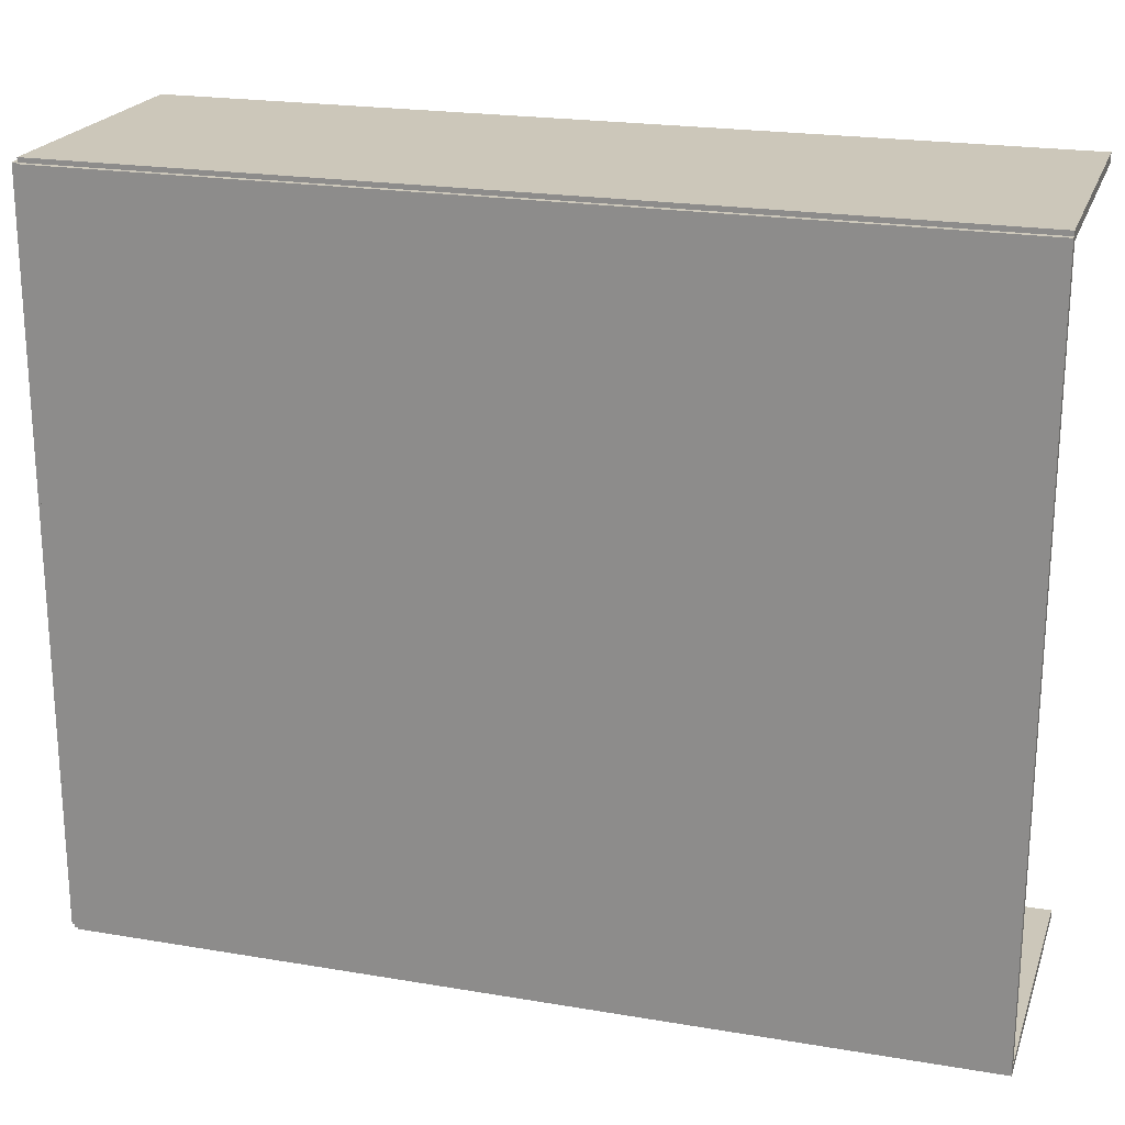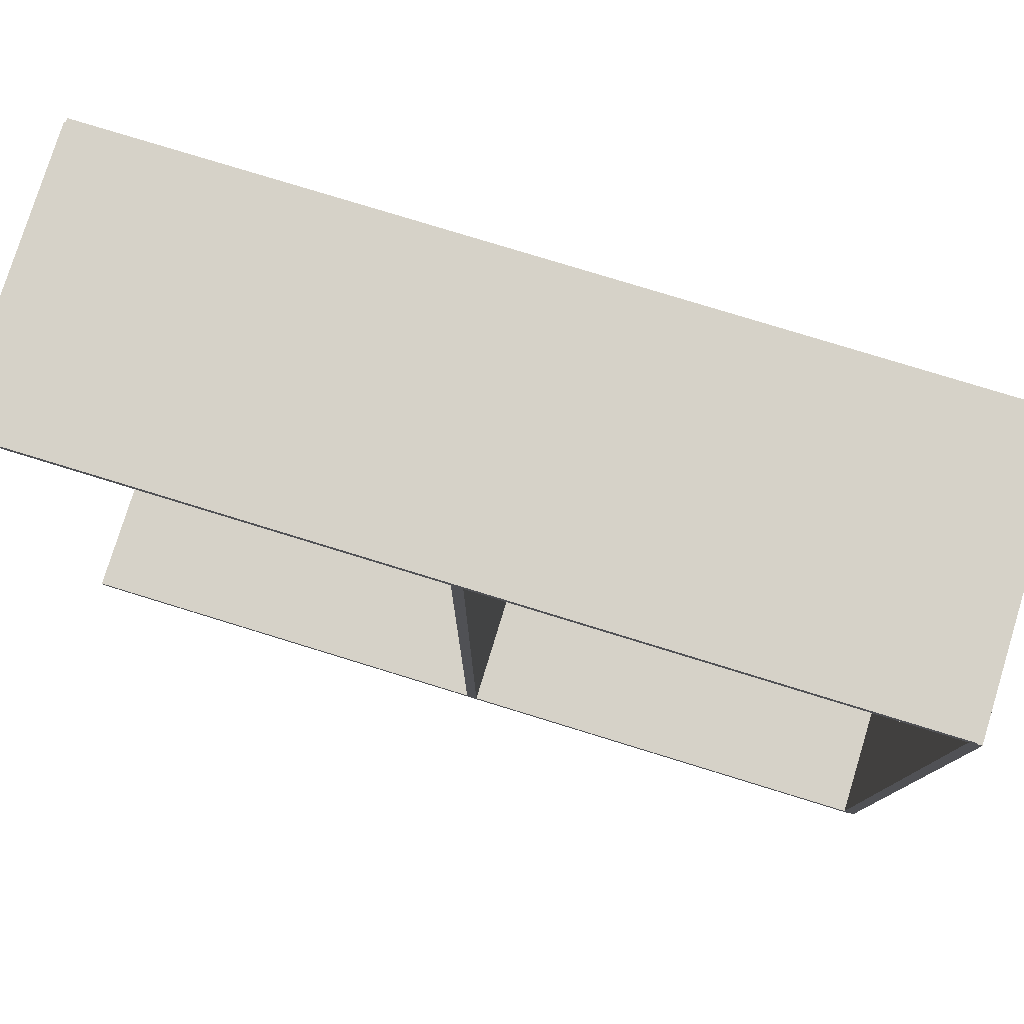
<metadata>
{"format":"obj","ext":"obj","renderer":"f3d","projection":"perspective","resolution":1024,"background":"white","views":[{"elev":21.4,"azim":-73.3,"up":"+Y"},{"elev":78.3,"azim":107.1,"up":"+Y"}]}
</metadata>
<code>
v -0.09086 -0.2332 -0.003458
v -0.09086 -0.2332 0.003458
v -0.09086 0.2332 -0.003458
v -0.09086 0.2332 0.003458
v 0.09086 -0.2332 -0.003458
v 0.09086 -0.2332 0.003458
v 0.09086 0.2332 -0.003458
v 0.09086 0.2332 0.003458
v -0.0874 -0.2332 0
v -0.09432 -0.2332 0
v -0.0874 0.2332 0
v -0.09432 0.2332 0
v -0.0874 -0.2332 0.5625
v -0.09432 -0.2332 0.5625
v -0.0874 0.2332 0.5625
v -0.09432 0.2332 0.5625
v -0.09086 -0.2332 0.2778
v -0.09086 -0.2332 0.2847
v -0.09086 0.2332 0.2778
v -0.09086 0.2332 0.2847
v 0.09086 -0.2332 0.2778
v 0.09086 -0.2332 0.2847
v 0.09086 0.2332 0.2778
v 0.09086 0.2332 0.2847
v -0.09086 0.2302 0.5625
v -0.09086 0.2361 0.5625
v -0.09086 0.2302 0
v -0.09086 0.2361 0
v 0.09086 0.2302 0.5625
v 0.09086 0.2361 0.5625
v 0.09086 0.2302 0
v 0.09086 0.2361 0
v -0.09086 -0.2302 0
v -0.09086 -0.2361 0
v -0.09086 -0.2302 0.5625
v -0.09086 -0.2361 0.5625
v 0.09086 -0.2302 0
v 0.09086 -0.2361 0
v 0.09086 -0.2302 0.5625
v 0.09086 -0.2361 0.5625
v 0.03028 0.09626 0.006916
v 0.05952 0.09626 0.006916
v 0.05952 0.09626 0.1026
v 0.03028 0.09626 0.1026
v 0.05896 0.102 0.006916
v 0.05896 0.102 0.1026
v 0.05729 0.1074 0.006916
v 0.05729 0.1074 0.1026
v 0.05459 0.1125 0.006916
v 0.05459 0.1125 0.1026
v 0.05095 0.1169 0.006916
v 0.05095 0.1169 0.1026
v 0.04652 0.1206 0.006916
v 0.04652 0.1206 0.1026
v 0.04147 0.1233 0.006916
v 0.04147 0.1233 0.1026
v 0.03599 0.1249 0.006916
v 0.03599 0.1249 0.1026
v 0.03028 0.1255 0.006916
v 0.03028 0.1255 0.1026
v 0.02458 0.1249 0.006916
v 0.02458 0.1249 0.1026
v 0.01909 0.1233 0.006916
v 0.01909 0.1233 0.1026
v 0.01404 0.1206 0.006916
v 0.01404 0.1206 0.1026
v 0.009609 0.1169 0.006916
v 0.009609 0.1169 0.1026
v 0.005974 0.1125 0.006916
v 0.005974 0.1125 0.1026
v 0.003272 0.1074 0.006916
v 0.003272 0.1074 0.1026
v 0.001608 0.102 0.006916
v 0.001608 0.102 0.1026
v 0.001047 0.09626 0.006916
v 0.001047 0.09626 0.1026
v 0.001608 0.09055 0.006916
v 0.001608 0.09055 0.1026
v 0.003272 0.08507 0.006916
v 0.003272 0.08507 0.1026
v 0.005974 0.08001 0.006916
v 0.005974 0.08001 0.1026
v 0.009609 0.07558 0.006916
v 0.009609 0.07558 0.1026
v 0.01404 0.07195 0.006916
v 0.01404 0.07195 0.1026
v 0.01909 0.06925 0.006916
v 0.01909 0.06925 0.1026
v 0.02458 0.06758 0.006916
v 0.02458 0.06758 0.1026
v 0.03028 0.06702 0.006916
v 0.03028 0.06702 0.1026
v 0.03599 0.06758 0.006916
v 0.03599 0.06758 0.1026
v 0.04147 0.06925 0.006916
v 0.04147 0.06925 0.1026
v 0.04652 0.07195 0.006916
v 0.04652 0.07195 0.1026
v 0.05095 0.07558 0.006916
v 0.05095 0.07558 0.1026
v 0.05459 0.08001 0.006916
v 0.05459 0.08001 0.1026
v 0.05729 0.08507 0.006916
v 0.05729 0.08507 0.1026
v 0.05896 0.09055 0.006916
v 0.05896 0.09055 0.1026
v 0.006262 0.005953 0.006916
v 0.02687 0.005953 0.006916
v 0.02687 0.005953 0.06217
v 0.006262 0.005953 0.06217
v 0.02648 0.009974 0.006916
v 0.02648 0.009974 0.06217
v 0.0253 0.01384 0.006916
v 0.0253 0.01384 0.06217
v 0.0234 0.0174 0.006916
v 0.0234 0.0174 0.06217
v 0.02084 0.02053 0.006916
v 0.02084 0.02053 0.06217
v 0.01771 0.02309 0.006916
v 0.01771 0.02309 0.06217
v 0.01415 0.025 0.006916
v 0.01415 0.025 0.06217
v 0.01028 0.02617 0.006916
v 0.01028 0.02617 0.06217
v 0.006262 0.02657 0.006916
v 0.006262 0.02657 0.06217
v 0.002241 0.02617 0.006916
v 0.002241 0.02617 0.06217
v -0.001626 0.025 0.006916
v -0.001626 0.025 0.06217
v -0.005189 0.02309 0.006916
v -0.005189 0.02309 0.06217
v -0.008313 0.02053 0.006916
v -0.008313 0.02053 0.06217
v -0.01088 0.0174 0.006916
v -0.01088 0.0174 0.06217
v -0.01278 0.01384 0.006916
v -0.01278 0.01384 0.06217
v -0.01395 0.009974 0.006916
v -0.01395 0.009974 0.06217
v -0.01435 0.005953 0.006916
v -0.01435 0.005953 0.06217
v -0.01395 0.001932 0.006916
v -0.01395 0.001932 0.06217
v -0.01278 -0.001935 0.006916
v -0.01278 -0.001935 0.06217
v -0.01088 -0.005498 0.006916
v -0.01088 -0.005498 0.06217
v -0.008313 -0.008621 0.006916
v -0.008313 -0.008621 0.06217
v -0.005189 -0.01118 0.006916
v -0.005189 -0.01118 0.06217
v -0.001626 -0.01309 0.006916
v -0.001626 -0.01309 0.06217
v 0.002241 -0.01426 0.006916
v 0.002241 -0.01426 0.06217
v 0.006262 -0.01466 0.006916
v 0.006262 -0.01466 0.06217
v 0.01028 -0.01426 0.006916
v 0.01028 -0.01426 0.06217
v 0.01415 -0.01309 0.006916
v 0.01415 -0.01309 0.06217
v 0.01771 -0.01118 0.006916
v 0.01771 -0.01118 0.06217
v 0.02084 -0.008621 0.006916
v 0.02084 -0.008621 0.06217
v 0.0234 -0.005498 0.006916
v 0.0234 -0.005498 0.06217
v 0.0253 -0.001935 0.006916
v 0.0253 -0.001935 0.06217
v 0.02648 0.001932 0.006916
v 0.02648 0.001932 0.06217
v -0.006915 0.1755 0.2882
v 0.02227 0.1755 0.2882
v 0.02227 0.1755 0.3529
v -0.006915 0.1755 0.3529
v 0.02171 0.1812 0.2882
v 0.02171 0.1812 0.3529
v 0.02005 0.1866 0.2882
v 0.02005 0.1866 0.3529
v 0.01735 0.1917 0.2882
v 0.01735 0.1917 0.3529
v 0.01372 0.1961 0.2882
v 0.01372 0.1961 0.3529
v 0.009299 0.1997 0.2882
v 0.009299 0.1997 0.3529
v 0.004253 0.2024 0.2882
v 0.004253 0.2024 0.3529
v -0.001222 0.2041 0.2882
v -0.001222 0.2041 0.3529
v -0.006915 0.2047 0.2882
v -0.006915 0.2047 0.3529
v -0.01261 0.2041 0.2882
v -0.01261 0.2041 0.3529
v -0.01808 0.2024 0.2882
v -0.01808 0.2024 0.3529
v -0.02313 0.1997 0.2882
v -0.02313 0.1997 0.3529
v -0.02755 0.1961 0.2882
v -0.02755 0.1961 0.3529
v -0.03118 0.1917 0.2882
v -0.03118 0.1917 0.3529
v -0.03388 0.1866 0.2882
v -0.03388 0.1866 0.3529
v -0.03554 0.1812 0.2882
v -0.03554 0.1812 0.3529
v -0.0361 0.1755 0.2882
v -0.0361 0.1755 0.3529
v -0.03554 0.1698 0.2882
v -0.03554 0.1698 0.3529
v -0.03388 0.1643 0.2882
v -0.03388 0.1643 0.3529
v -0.03118 0.1593 0.2882
v -0.03118 0.1593 0.3529
v -0.02755 0.1548 0.2882
v -0.02755 0.1548 0.3529
v -0.02313 0.1512 0.2882
v -0.02313 0.1512 0.3529
v -0.01808 0.1485 0.2882
v -0.01808 0.1485 0.3529
v -0.01261 0.1468 0.2882
v -0.01261 0.1468 0.3529
v -0.006915 0.1463 0.2882
v -0.006915 0.1463 0.3529
v -0.001222 0.1468 0.2882
v -0.001222 0.1468 0.3529
v 0.004253 0.1485 0.2882
v 0.004253 0.1485 0.3529
v 0.009299 0.1512 0.2882
v 0.009299 0.1512 0.3529
v 0.01372 0.1548 0.2882
v 0.01372 0.1548 0.3529
v 0.01735 0.1593 0.2882
v 0.01735 0.1593 0.3529
v 0.02005 0.1643 0.2882
v 0.02005 0.1643 0.3529
v 0.02171 0.1698 0.2882
v 0.02171 0.1698 0.3529
v -0.001643 0.08893 0.2882
v 0.03041 0.08893 0.2882
v 0.03041 0.08893 0.3756
v -0.001643 0.08893 0.3756
v 0.02979 0.09518 0.2882
v 0.02979 0.09518 0.3756
v 0.02797 0.1012 0.2882
v 0.02797 0.1012 0.3756
v 0.02501 0.1067 0.2882
v 0.02501 0.1067 0.3756
v 0.02102 0.1116 0.2882
v 0.02102 0.1116 0.3756
v 0.01616 0.1156 0.2882
v 0.01616 0.1156 0.3756
v 0.01062 0.1185 0.2882
v 0.01062 0.1185 0.3756
v 0.00461 0.1204 0.2882
v 0.00461 0.1204 0.3756
v -0.001643 0.121 0.2882
v -0.001643 0.121 0.3756
v -0.007897 0.1204 0.2882
v -0.007897 0.1204 0.3756
v -0.01391 0.1185 0.2882
v -0.01391 0.1185 0.3756
v -0.01945 0.1156 0.2882
v -0.01945 0.1156 0.3756
v -0.02431 0.1116 0.2882
v -0.02431 0.1116 0.3756
v -0.02829 0.1067 0.2882
v -0.02829 0.1067 0.3756
v -0.03126 0.1012 0.2882
v -0.03126 0.1012 0.3756
v -0.03308 0.09518 0.2882
v -0.03308 0.09518 0.3756
v -0.0337 0.08893 0.2882
v -0.0337 0.08893 0.3756
v -0.03308 0.08267 0.2882
v -0.03308 0.08267 0.3756
v -0.03126 0.07666 0.2882
v -0.03126 0.07666 0.3756
v -0.02829 0.07112 0.2882
v -0.02829 0.07112 0.3756
v -0.02431 0.06626 0.2882
v -0.02431 0.06626 0.3756
v -0.01945 0.06228 0.2882
v -0.01945 0.06228 0.3756
v -0.01391 0.05931 0.2882
v -0.01391 0.05931 0.3756
v -0.007897 0.05749 0.2882
v -0.007897 0.05749 0.3756
v -0.001643 0.05687 0.2882
v -0.001643 0.05687 0.3756
v 0.00461 0.05749 0.2882
v 0.00461 0.05749 0.3756
v 0.01062 0.05931 0.2882
v 0.01062 0.05931 0.3756
v 0.01616 0.06228 0.2882
v 0.01616 0.06228 0.3756
v 0.02102 0.06626 0.2882
v 0.02102 0.06626 0.3756
v 0.02501 0.07112 0.2882
v 0.02501 0.07112 0.3756
v 0.02797 0.07666 0.2882
v 0.02797 0.07666 0.3756
v 0.02979 0.08267 0.2882
v 0.02979 0.08267 0.3756
v -0.001643 0.08893 0.3756
v 0.03041 0.08893 0.3756
v 0.03041 0.08893 0.463
v -0.001643 0.08893 0.463
v 0.02979 0.09518 0.3756
v 0.02979 0.09518 0.463
v 0.02797 0.1012 0.3756
v 0.02797 0.1012 0.463
v 0.02501 0.1067 0.3756
v 0.02501 0.1067 0.463
v 0.02102 0.1116 0.3756
v 0.02102 0.1116 0.463
v 0.01616 0.1156 0.3756
v 0.01616 0.1156 0.463
v 0.01062 0.1185 0.3756
v 0.01062 0.1185 0.463
v 0.00461 0.1204 0.3756
v 0.00461 0.1204 0.463
v -0.001643 0.121 0.3756
v -0.001643 0.121 0.463
v -0.007897 0.1204 0.3756
v -0.007897 0.1204 0.463
v -0.01391 0.1185 0.3756
v -0.01391 0.1185 0.463
v -0.01945 0.1156 0.3756
v -0.01945 0.1156 0.463
v -0.02431 0.1116 0.3756
v -0.02431 0.1116 0.463
v -0.02829 0.1067 0.3756
v -0.02829 0.1067 0.463
v -0.03126 0.1012 0.3756
v -0.03126 0.1012 0.463
v -0.03308 0.09518 0.3756
v -0.03308 0.09518 0.463
v -0.0337 0.08893 0.3756
v -0.0337 0.08893 0.463
v -0.03308 0.08267 0.3756
v -0.03308 0.08267 0.463
v -0.03126 0.07666 0.3756
v -0.03126 0.07666 0.463
v -0.02829 0.07112 0.3756
v -0.02829 0.07112 0.463
v -0.02431 0.06626 0.3756
v -0.02431 0.06626 0.463
v -0.01945 0.06228 0.3756
v -0.01945 0.06228 0.463
v -0.01391 0.05931 0.3756
v -0.01391 0.05931 0.463
v -0.007897 0.05749 0.3756
v -0.007897 0.05749 0.463
v -0.001643 0.05687 0.3756
v -0.001643 0.05687 0.463
v 0.00461 0.05749 0.3756
v 0.00461 0.05749 0.463
v 0.01062 0.05931 0.3756
v 0.01062 0.05931 0.463
v 0.01616 0.06228 0.3756
v 0.01616 0.06228 0.463
v 0.02102 0.06626 0.3756
v 0.02102 0.06626 0.463
v 0.02501 0.07112 0.3756
v 0.02501 0.07112 0.463
v 0.02797 0.07666 0.3756
v 0.02797 0.07666 0.463
v 0.02979 0.08267 0.3756
v 0.02979 0.08267 0.463
f 2 4 1
f 5 2 1
f 1 4 3
f 3 5 1
f 2 8 4
f 6 2 5
f 6 8 2
f 4 8 3
f 7 5 3
f 3 8 7
f 7 6 5
f 8 6 7
f 10 12 9
f 13 10 9
f 9 12 11
f 11 13 9
f 10 16 12
f 14 10 13
f 14 16 10
f 12 16 11
f 15 13 11
f 11 16 15
f 15 14 13
f 16 14 15
f 18 20 17
f 21 18 17
f 17 20 19
f 19 21 17
f 18 24 20
f 22 18 21
f 22 24 18
f 20 24 19
f 23 21 19
f 19 24 23
f 23 22 21
f 24 22 23
f 26 28 25
f 29 26 25
f 25 28 27
f 27 29 25
f 26 32 28
f 30 26 29
f 30 32 26
f 28 32 27
f 31 29 27
f 27 32 31
f 31 30 29
f 32 30 31
f 34 36 33
f 37 34 33
f 33 36 35
f 35 37 33
f 34 40 36
f 38 34 37
f 38 40 34
f 36 40 35
f 39 37 35
f 35 40 39
f 39 38 37
f 40 38 39
f 42 41 45
f 42 45 43
f 43 45 46
f 43 46 44
f 45 41 47
f 45 47 46
f 46 47 48
f 46 48 44
f 47 41 49
f 47 49 48
f 48 49 50
f 48 50 44
f 49 41 51
f 49 51 50
f 50 51 52
f 50 52 44
f 51 41 53
f 51 53 52
f 52 53 54
f 52 54 44
f 53 41 55
f 53 55 54
f 54 55 56
f 54 56 44
f 55 41 57
f 55 57 56
f 56 57 58
f 56 58 44
f 57 41 59
f 57 59 58
f 58 59 60
f 58 60 44
f 59 41 61
f 59 61 60
f 60 61 62
f 60 62 44
f 61 41 63
f 61 63 62
f 62 63 64
f 62 64 44
f 63 41 65
f 63 65 64
f 64 65 66
f 64 66 44
f 65 41 67
f 65 67 66
f 66 67 68
f 66 68 44
f 67 41 69
f 67 69 68
f 68 69 70
f 68 70 44
f 69 41 71
f 69 71 70
f 70 71 72
f 70 72 44
f 71 41 73
f 71 73 72
f 72 73 74
f 72 74 44
f 73 41 75
f 73 75 74
f 74 75 76
f 74 76 44
f 75 41 77
f 75 77 76
f 76 77 78
f 76 78 44
f 77 41 79
f 77 79 78
f 78 79 80
f 78 80 44
f 79 41 81
f 79 81 80
f 80 81 82
f 80 82 44
f 81 41 83
f 81 83 82
f 82 83 84
f 82 84 44
f 83 41 85
f 83 85 84
f 84 85 86
f 84 86 44
f 85 41 87
f 85 87 86
f 86 87 88
f 86 88 44
f 87 41 89
f 87 89 88
f 88 89 90
f 88 90 44
f 89 41 91
f 89 91 90
f 90 91 92
f 90 92 44
f 91 41 93
f 91 93 92
f 92 93 94
f 92 94 44
f 93 41 95
f 93 95 94
f 94 95 96
f 94 96 44
f 95 41 97
f 95 97 96
f 96 97 98
f 96 98 44
f 97 41 99
f 97 99 98
f 98 99 100
f 98 100 44
f 99 41 101
f 99 101 100
f 100 101 102
f 100 102 44
f 101 41 103
f 101 103 102
f 102 103 104
f 102 104 44
f 103 41 105
f 103 105 104
f 104 105 106
f 104 106 44
f 105 41 42
f 105 42 106
f 106 42 43
f 106 43 44
f 108 107 111
f 108 111 109
f 109 111 112
f 109 112 110
f 111 107 113
f 111 113 112
f 112 113 114
f 112 114 110
f 113 107 115
f 113 115 114
f 114 115 116
f 114 116 110
f 115 107 117
f 115 117 116
f 116 117 118
f 116 118 110
f 117 107 119
f 117 119 118
f 118 119 120
f 118 120 110
f 119 107 121
f 119 121 120
f 120 121 122
f 120 122 110
f 121 107 123
f 121 123 122
f 122 123 124
f 122 124 110
f 123 107 125
f 123 125 124
f 124 125 126
f 124 126 110
f 125 107 127
f 125 127 126
f 126 127 128
f 126 128 110
f 127 107 129
f 127 129 128
f 128 129 130
f 128 130 110
f 129 107 131
f 129 131 130
f 130 131 132
f 130 132 110
f 131 107 133
f 131 133 132
f 132 133 134
f 132 134 110
f 133 107 135
f 133 135 134
f 134 135 136
f 134 136 110
f 135 107 137
f 135 137 136
f 136 137 138
f 136 138 110
f 137 107 139
f 137 139 138
f 138 139 140
f 138 140 110
f 139 107 141
f 139 141 140
f 140 141 142
f 140 142 110
f 141 107 143
f 141 143 142
f 142 143 144
f 142 144 110
f 143 107 145
f 143 145 144
f 144 145 146
f 144 146 110
f 145 107 147
f 145 147 146
f 146 147 148
f 146 148 110
f 147 107 149
f 147 149 148
f 148 149 150
f 148 150 110
f 149 107 151
f 149 151 150
f 150 151 152
f 150 152 110
f 151 107 153
f 151 153 152
f 152 153 154
f 152 154 110
f 153 107 155
f 153 155 154
f 154 155 156
f 154 156 110
f 155 107 157
f 155 157 156
f 156 157 158
f 156 158 110
f 157 107 159
f 157 159 158
f 158 159 160
f 158 160 110
f 159 107 161
f 159 161 160
f 160 161 162
f 160 162 110
f 161 107 163
f 161 163 162
f 162 163 164
f 162 164 110
f 163 107 165
f 163 165 164
f 164 165 166
f 164 166 110
f 165 107 167
f 165 167 166
f 166 167 168
f 166 168 110
f 167 107 169
f 167 169 168
f 168 169 170
f 168 170 110
f 169 107 171
f 169 171 170
f 170 171 172
f 170 172 110
f 171 107 108
f 171 108 172
f 172 108 109
f 172 109 110
f 174 173 177
f 174 177 175
f 175 177 178
f 175 178 176
f 177 173 179
f 177 179 178
f 178 179 180
f 178 180 176
f 179 173 181
f 179 181 180
f 180 181 182
f 180 182 176
f 181 173 183
f 181 183 182
f 182 183 184
f 182 184 176
f 183 173 185
f 183 185 184
f 184 185 186
f 184 186 176
f 185 173 187
f 185 187 186
f 186 187 188
f 186 188 176
f 187 173 189
f 187 189 188
f 188 189 190
f 188 190 176
f 189 173 191
f 189 191 190
f 190 191 192
f 190 192 176
f 191 173 193
f 191 193 192
f 192 193 194
f 192 194 176
f 193 173 195
f 193 195 194
f 194 195 196
f 194 196 176
f 195 173 197
f 195 197 196
f 196 197 198
f 196 198 176
f 197 173 199
f 197 199 198
f 198 199 200
f 198 200 176
f 199 173 201
f 199 201 200
f 200 201 202
f 200 202 176
f 201 173 203
f 201 203 202
f 202 203 204
f 202 204 176
f 203 173 205
f 203 205 204
f 204 205 206
f 204 206 176
f 205 173 207
f 205 207 206
f 206 207 208
f 206 208 176
f 207 173 209
f 207 209 208
f 208 209 210
f 208 210 176
f 209 173 211
f 209 211 210
f 210 211 212
f 210 212 176
f 211 173 213
f 211 213 212
f 212 213 214
f 212 214 176
f 213 173 215
f 213 215 214
f 214 215 216
f 214 216 176
f 215 173 217
f 215 217 216
f 216 217 218
f 216 218 176
f 217 173 219
f 217 219 218
f 218 219 220
f 218 220 176
f 219 173 221
f 219 221 220
f 220 221 222
f 220 222 176
f 221 173 223
f 221 223 222
f 222 223 224
f 222 224 176
f 223 173 225
f 223 225 224
f 224 225 226
f 224 226 176
f 225 173 227
f 225 227 226
f 226 227 228
f 226 228 176
f 227 173 229
f 227 229 228
f 228 229 230
f 228 230 176
f 229 173 231
f 229 231 230
f 230 231 232
f 230 232 176
f 231 173 233
f 231 233 232
f 232 233 234
f 232 234 176
f 233 173 235
f 233 235 234
f 234 235 236
f 234 236 176
f 235 173 237
f 235 237 236
f 236 237 238
f 236 238 176
f 237 173 174
f 237 174 238
f 238 174 175
f 238 175 176
f 240 239 243
f 240 243 241
f 241 243 244
f 241 244 242
f 243 239 245
f 243 245 244
f 244 245 246
f 244 246 242
f 245 239 247
f 245 247 246
f 246 247 248
f 246 248 242
f 247 239 249
f 247 249 248
f 248 249 250
f 248 250 242
f 249 239 251
f 249 251 250
f 250 251 252
f 250 252 242
f 251 239 253
f 251 253 252
f 252 253 254
f 252 254 242
f 253 239 255
f 253 255 254
f 254 255 256
f 254 256 242
f 255 239 257
f 255 257 256
f 256 257 258
f 256 258 242
f 257 239 259
f 257 259 258
f 258 259 260
f 258 260 242
f 259 239 261
f 259 261 260
f 260 261 262
f 260 262 242
f 261 239 263
f 261 263 262
f 262 263 264
f 262 264 242
f 263 239 265
f 263 265 264
f 264 265 266
f 264 266 242
f 265 239 267
f 265 267 266
f 266 267 268
f 266 268 242
f 267 239 269
f 267 269 268
f 268 269 270
f 268 270 242
f 269 239 271
f 269 271 270
f 270 271 272
f 270 272 242
f 271 239 273
f 271 273 272
f 272 273 274
f 272 274 242
f 273 239 275
f 273 275 274
f 274 275 276
f 274 276 242
f 275 239 277
f 275 277 276
f 276 277 278
f 276 278 242
f 277 239 279
f 277 279 278
f 278 279 280
f 278 280 242
f 279 239 281
f 279 281 280
f 280 281 282
f 280 282 242
f 281 239 283
f 281 283 282
f 282 283 284
f 282 284 242
f 283 239 285
f 283 285 284
f 284 285 286
f 284 286 242
f 285 239 287
f 285 287 286
f 286 287 288
f 286 288 242
f 287 239 289
f 287 289 288
f 288 289 290
f 288 290 242
f 289 239 291
f 289 291 290
f 290 291 292
f 290 292 242
f 291 239 293
f 291 293 292
f 292 293 294
f 292 294 242
f 293 239 295
f 293 295 294
f 294 295 296
f 294 296 242
f 295 239 297
f 295 297 296
f 296 297 298
f 296 298 242
f 297 239 299
f 297 299 298
f 298 299 300
f 298 300 242
f 299 239 301
f 299 301 300
f 300 301 302
f 300 302 242
f 301 239 303
f 301 303 302
f 302 303 304
f 302 304 242
f 303 239 240
f 303 240 304
f 304 240 241
f 304 241 242
f 306 305 309
f 306 309 307
f 307 309 310
f 307 310 308
f 309 305 311
f 309 311 310
f 310 311 312
f 310 312 308
f 311 305 313
f 311 313 312
f 312 313 314
f 312 314 308
f 313 305 315
f 313 315 314
f 314 315 316
f 314 316 308
f 315 305 317
f 315 317 316
f 316 317 318
f 316 318 308
f 317 305 319
f 317 319 318
f 318 319 320
f 318 320 308
f 319 305 321
f 319 321 320
f 320 321 322
f 320 322 308
f 321 305 323
f 321 323 322
f 322 323 324
f 322 324 308
f 323 305 325
f 323 325 324
f 324 325 326
f 324 326 308
f 325 305 327
f 325 327 326
f 326 327 328
f 326 328 308
f 327 305 329
f 327 329 328
f 328 329 330
f 328 330 308
f 329 305 331
f 329 331 330
f 330 331 332
f 330 332 308
f 331 305 333
f 331 333 332
f 332 333 334
f 332 334 308
f 333 305 335
f 333 335 334
f 334 335 336
f 334 336 308
f 335 305 337
f 335 337 336
f 336 337 338
f 336 338 308
f 337 305 339
f 337 339 338
f 338 339 340
f 338 340 308
f 339 305 341
f 339 341 340
f 340 341 342
f 340 342 308
f 341 305 343
f 341 343 342
f 342 343 344
f 342 344 308
f 343 305 345
f 343 345 344
f 344 345 346
f 344 346 308
f 345 305 347
f 345 347 346
f 346 347 348
f 346 348 308
f 347 305 349
f 347 349 348
f 348 349 350
f 348 350 308
f 349 305 351
f 349 351 350
f 350 351 352
f 350 352 308
f 351 305 353
f 351 353 352
f 352 353 354
f 352 354 308
f 353 305 355
f 353 355 354
f 354 355 356
f 354 356 308
f 355 305 357
f 355 357 356
f 356 357 358
f 356 358 308
f 357 305 359
f 357 359 358
f 358 359 360
f 358 360 308
f 359 305 361
f 359 361 360
f 360 361 362
f 360 362 308
f 361 305 363
f 361 363 362
f 362 363 364
f 362 364 308
f 363 305 365
f 363 365 364
f 364 365 366
f 364 366 308
f 365 305 367
f 365 367 366
f 366 367 368
f 366 368 308
f 367 305 369
f 367 369 368
f 368 369 370
f 368 370 308
f 369 305 306
f 369 306 370
f 370 306 307
f 370 307 308

</code>
